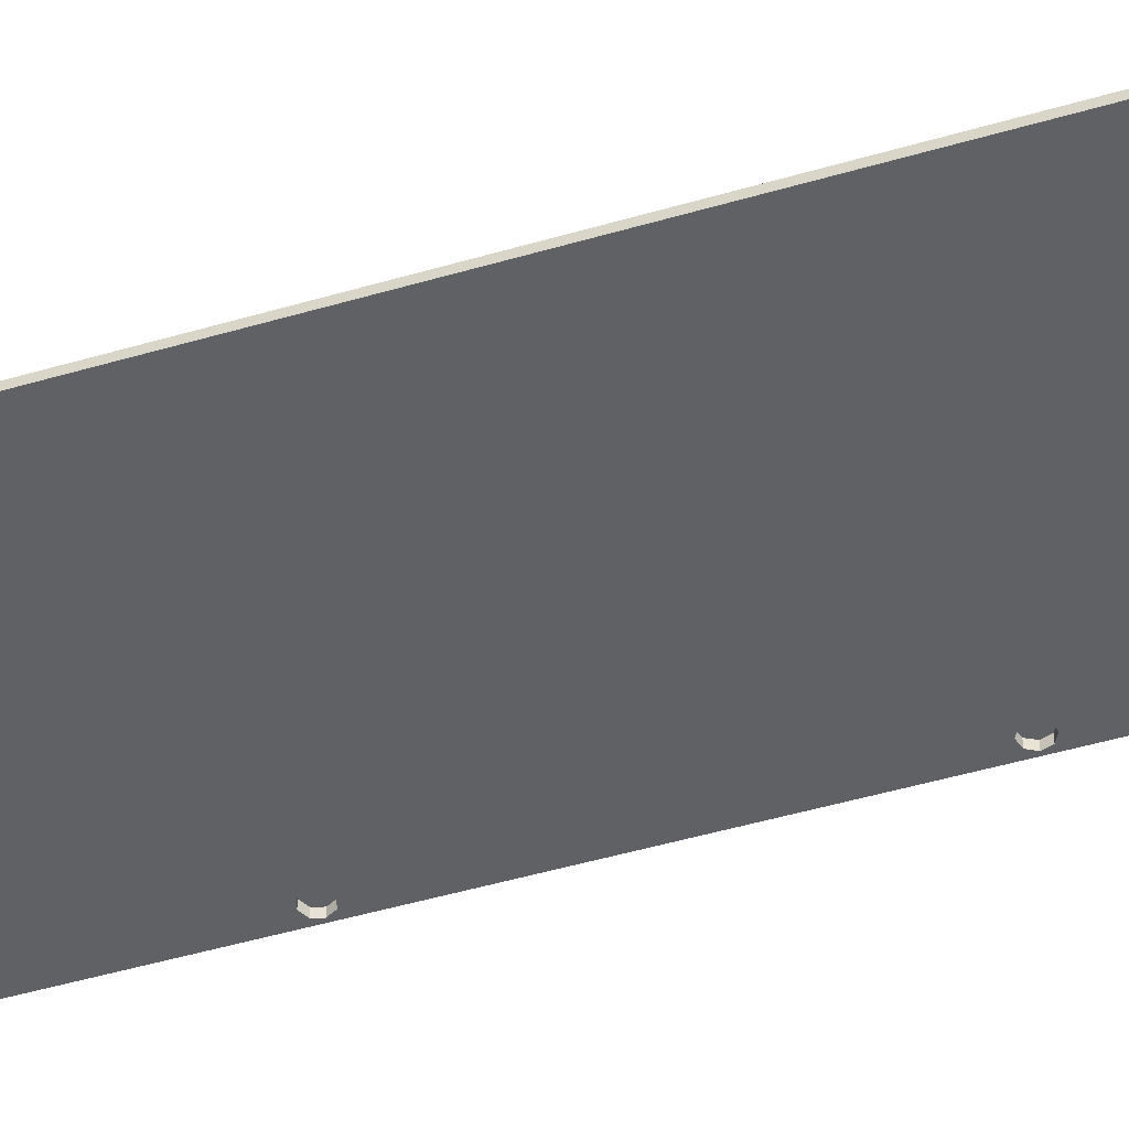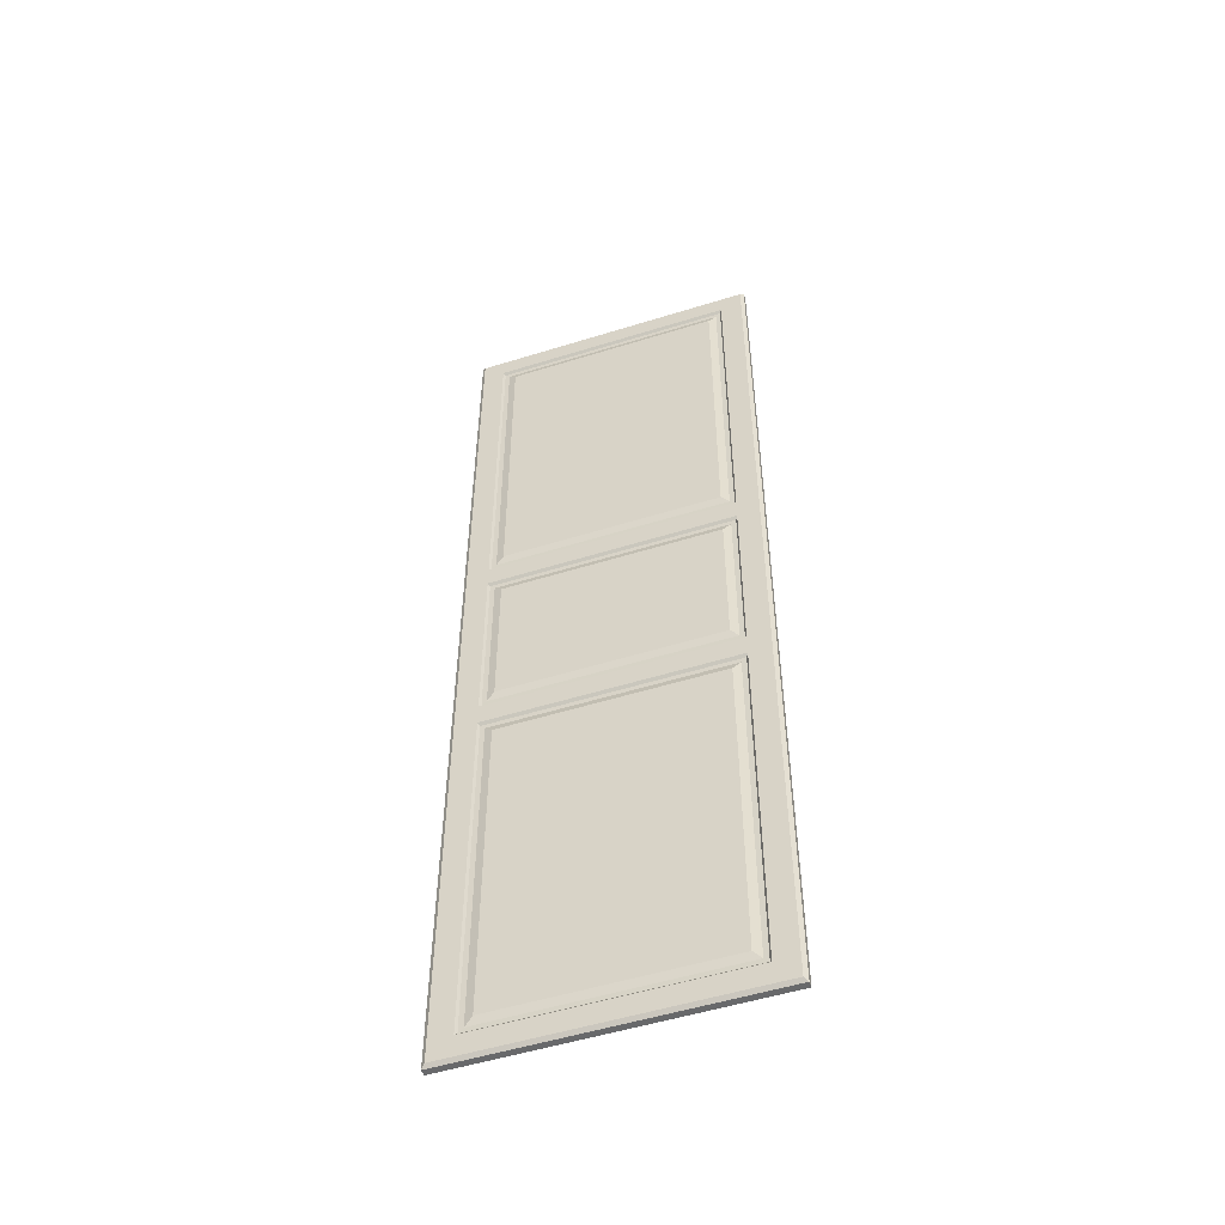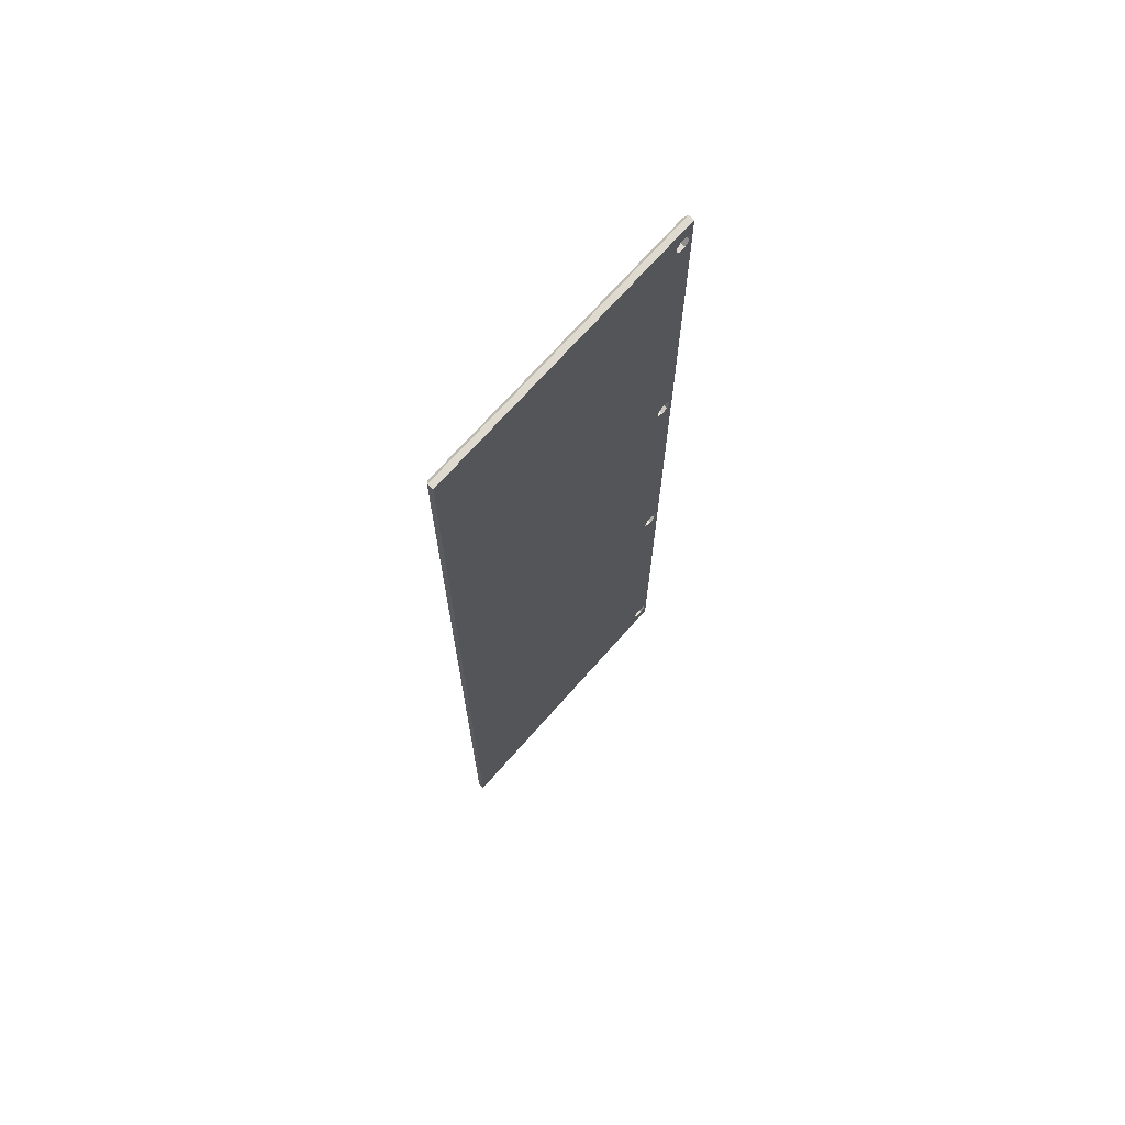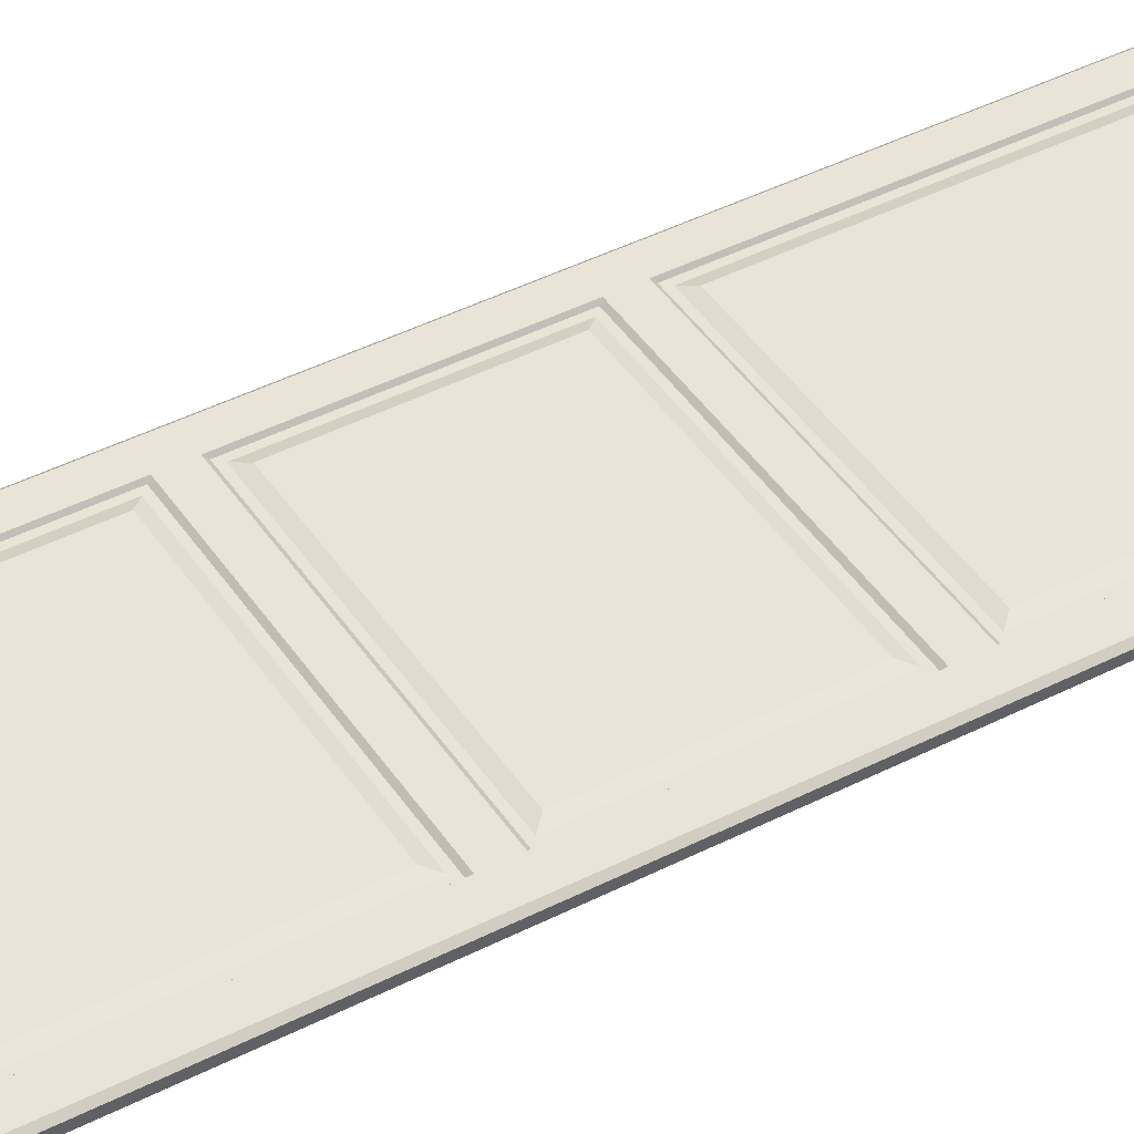
<metadata>
{"format":"obj","ext":"obj","renderer":"f3d","projection":"perspective","resolution":1024,"background":"white","views":[{"elev":-49.1,"azim":108.0,"up":"+Z"},{"elev":-52.6,"azim":18.5,"up":"+Y"},{"elev":71.0,"azim":131.5,"up":"+Y"},{"elev":43.4,"azim":58.9,"up":"+Z"}]}
</metadata>
<code>
o model_model.025
v 0.2915 0.9915 0.008989
v 0.2435 0.2322 0.004375
v 0.2473 0.1826 0.008989
v 0.2184 0.1521 0.008989
v 0.2339 0.1676 0.004348
v 0.2915 -0.9915 0.008989
v 0.2435 -0.9435 0.004375
v 0.2435 -0.2322 0.004375
v 0.2339 -0.2417 0.004348
v 0.2473 -0.949 0.008989
v 0.2435 -0.1771 0.004375
v 0.2435 0.9435 0.004375
v 0.2473 0.949 0.008989
v 0.2184 0.9185 0.008989
v 0.2339 0.934 0.004348
v 0.2184 0.2572 0.008989
v 0.2339 0.2417 0.004348
v 0.2473 0.2267 0.008989
v 0.2435 0.1771 0.004375
v 0.2339 -0.934 0.004348
v 0.2184 -0.9185 0.008989
v 0.2184 -0.2572 0.008989
v 0.2473 -0.2267 0.008989
v 0.2339 -0.1676 0.004348
v 0.2473 -0.1826 0.008989
v 0.2184 -0.1521 0.008989
v 0.2985 0.9985 0.00339
v 0.2985 -0.9985 0.00339
v -4e-06 0.9435 0.004375
v -4e-06 0.934 0.004348
v -4e-06 0.9185 0.008989
v -4e-06 0.2572 0.008989
v -4e-06 0.2267 0.008989
v -4e-06 0.1771 0.004375
v -4e-06 0.1676 0.004348
v -4e-06 0.1826 0.008989
v -4e-06 0.1521 0.008989
v -4e-06 -0.934 0.004348
v -4e-06 -0.949 0.008989
v -4e-06 -0.9185 0.008989
v -4e-06 -0.9915 0.008989
v -4e-06 -0.2417 0.004348
v -4e-06 -0.2267 0.008989
v -4e-06 -0.1826 0.008989
v -4e-06 0.9985 0.00339
v -4e-06 -0.9985 0.00339
v -0.2915 0.9915 0.008989
v -0.2985 0.9985 0.00339
v -0.234 0.2417 0.004348
v -0.234 0.934 0.004348
v -0.2185 0.9185 0.008989
v -0.2185 0.2572 0.008989
v -0.2435 0.2322 0.004375
v -0.2473 0.2267 0.008989
v -0.2473 0.949 0.008989
v -0.2435 0.9435 0.004375
v -0.234 0.1676 0.004348
v -0.2185 0.1521 0.008989
v -0.2185 -0.1521 0.008989
v -0.234 -0.1676 0.004348
v -0.2473 0.1826 0.008989
v -0.2435 0.1771 0.004375
v -0.2435 -0.1771 0.004375
v -0.2473 -0.1826 0.008989
v -0.2915 -0.9915 0.008989
v -0.2985 -0.9985 0.00339
v -0.234 -0.934 0.004348
v -0.234 -0.2417 0.004348
v -0.2185 -0.2572 0.008989
v -0.2185 -0.9185 0.008989
v -0.2473 -0.949 0.008989
v -0.2473 -0.2267 0.008989
v -0.2435 -0.2322 0.004375
v -0.2435 -0.9435 0.004375
v -4e-06 0.949 0.008989
v -4e-06 0.2417 0.004348
v -4e-06 0.9915 0.008989
v -4e-06 -0.2322 0.004375
v -4e-06 0.2322 0.004375
v -4e-06 -0.1521 0.008989
v -4e-06 -0.9435 0.004375
v -4e-06 -0.2572 0.008989
v -4e-06 -0.1771 0.004375
v -4e-06 -0.1676 0.004348
v 0.2985 0.9985 -0.008988
v 0.2985 -0.9985 -0.008988
v -4e-06 0.9985 -0.008988
v -4e-06 -0.9985 -0.008988
v -0.2985 0.9985 -0.008988
v -0.2985 -0.9985 -0.008989
v -0.2581 0.3016 -0.008988
v -0.2581 0.3016 0.003812
v -0.2891 0.311 0.003812
v -0.2891 0.311 -0.008988
v -0.2771 0.3174 0.003812
v -0.2771 0.3174 -0.008988
v -0.2645 0.3136 0.003812
v -0.2645 0.3136 -0.008988
v -0.2929 0.2984 -0.008988
v -0.2929 0.2984 0.003812
v -0.2619 0.289 0.003811
v -0.2619 0.289 -0.008988
v -0.2739 0.2826 0.003811
v -0.2739 0.2826 -0.008988
v -0.2865 0.2864 0.003811
v -0.2865 0.2864 -0.008988
v -0.2918 0.9564 0.003812
v -0.2918 0.9564 -0.008988
v -0.2819 0.9663 0.003812
v -0.2819 0.9663 -0.008988
v -0.2691 0.9663 0.003812
v -0.2691 0.9663 -0.008988
v -0.2592 0.9564 0.003812
v -0.2592 0.9564 -0.008988
v -0.2592 0.9436 0.003812
v -0.2592 0.9436 -0.008988
v -0.2691 0.9337 0.003812
v -0.2691 0.9337 -0.008988
v -0.2819 0.9337 0.003812
v -0.2819 0.9337 -0.008988
v -0.2918 0.9436 0.003812
v -0.2918 0.9436 -0.008988
v -0.2929 -0.2984 0.003811
v -0.2929 -0.2984 -0.008989
v -0.2891 -0.311 -0.008989
v -0.2891 -0.311 0.003811
v -0.2771 -0.3174 -0.008989
v -0.2771 -0.3174 0.003811
v -0.2645 -0.3136 -0.008989
v -0.2645 -0.3136 0.003811
v -0.2581 -0.3016 -0.008989
v -0.2581 -0.3016 0.003811
v -0.2619 -0.289 -0.008989
v -0.2619 -0.289 0.003811
v -0.2739 -0.2826 -0.008989
v -0.2739 -0.2826 0.003811
v -0.2865 -0.2864 -0.008989
v -0.2865 -0.2864 0.003811
v -0.2918 -0.9436 0.003811
v -0.2918 -0.9436 -0.008989
v -0.2918 -0.9564 -0.008989
v -0.2918 -0.9564 0.003811
v -0.2819 -0.9663 -0.008989
v -0.2819 -0.9663 0.003811
v -0.2691 -0.9663 -0.008989
v -0.2691 -0.9663 0.003811
v -0.2592 -0.9564 -0.008989
v -0.2592 -0.9564 0.003811
v -0.2592 -0.9436 -0.008989
v -0.2592 -0.9436 0.003811
v -0.2691 -0.9337 -0.008989
v -0.2691 -0.9337 0.003811
v -0.2819 -0.9337 -0.008989
v -0.2819 -0.9337 0.003811
v 0.2985 0.9985 -0.008988
v 0.2985 0.9985 -0.008988
v 0.2985 -0.9985 -0.008988
v -0.2985 0.9985 -0.008988
v -0.2985 0.9985 -0.008988
v -0.2985 -0.9985 -0.008989
v -0.2985 -0.9985 -0.008989
v -0.2645 0.3136 0.003812
v -0.2645 0.3136 -0.008988
v -0.2645 0.3136 0.003812
v -0.2691 0.9663 0.003812
v -0.2691 0.9663 -0.008988
v -0.2691 0.9663 0.003812
v -0.2819 0.9337 -0.008988
v -0.2691 0.9337 -0.008988
v -0.2771 0.3174 -0.008988
v -0.2771 0.3174 -0.008988
v -0.2891 0.311 -0.008988
v -0.2819 0.9337 -0.008988
v -0.2865 -0.2864 0.003811
v -0.2865 -0.2864 -0.008989
v -0.2865 -0.2864 0.003811
v -0.2819 -0.9337 0.003811
v -0.2819 -0.9337 -0.008989
v -0.2819 -0.9337 0.003811
v -0.2819 -0.9337 -0.008989
v -0.2891 -0.311 -0.008989
v -0.2771 -0.3174 -0.008989
v -0.2771 -0.3174 -0.008989
v -0.2691 -0.9337 -0.008989
v -0.2819 -0.9337 -0.008989
v -0.2819 0.9663 0.003812
v -0.2691 0.9663 0.003812
v -0.2592 0.9564 0.003812
v -0.2592 0.9564 0.003812
v -0.2592 0.9436 0.003812
v -0.2691 0.9337 0.003812
v -0.2691 0.9337 0.003812
v -0.2819 0.9337 0.003812
v -0.2918 0.9436 0.003812
v -0.2592 0.9564 0.003812
v -0.2691 0.9337 0.003812
v -0.2918 0.9436 0.003812
v -0.2819 0.9663 0.003812
v -0.2592 0.9564 0.003812
v -0.2918 0.9436 0.003812
v -0.2918 0.9564 0.003812
v -0.2819 0.9663 0.003812
v -0.2918 0.9436 0.003812
v -0.2619 0.289 0.003811
v -0.2739 0.2826 0.003811
v -0.2865 0.2864 0.003811
v -0.2865 0.2864 0.003811
v -0.2929 0.2984 0.003812
v -0.2891 0.311 0.003812
v -0.2891 0.311 0.003812
v -0.2771 0.3174 0.003812
v -0.2645 0.3136 0.003812
v -0.2865 0.2864 0.003811
v -0.2891 0.311 0.003812
v -0.2645 0.3136 0.003812
v -0.2619 0.289 0.003811
v -0.2865 0.2864 0.003811
v -0.2645 0.3136 0.003812
v -0.2581 0.3016 0.003812
v -0.2619 0.289 0.003811
v -0.2645 0.3136 0.003812
v -0.2865 -0.2864 0.003811
v -0.2739 -0.2826 0.003811
v -0.2619 -0.289 0.003811
v -0.2619 -0.289 0.003811
v -0.2581 -0.3016 0.003811
v -0.2645 -0.3136 0.003811
v -0.2645 -0.3136 0.003811
v -0.2771 -0.3174 0.003811
v -0.2891 -0.311 0.003811
v -0.2619 -0.289 0.003811
v -0.2645 -0.3136 0.003811
v -0.2891 -0.311 0.003811
v -0.2865 -0.2864 0.003811
v -0.2619 -0.289 0.003811
v -0.2891 -0.311 0.003811
v -0.2929 -0.2984 0.003811
v -0.2865 -0.2864 0.003811
v -0.2891 -0.311 0.003811
v -0.2819 -0.9337 0.003811
v -0.2691 -0.9337 0.003811
v -0.2592 -0.9436 0.003811
v -0.2592 -0.9436 0.003811
v -0.2592 -0.9564 0.003811
v -0.2691 -0.9663 0.003811
v -0.2691 -0.9663 0.003811
v -0.2819 -0.9663 0.003811
v -0.2918 -0.9564 0.003811
v -0.2592 -0.9436 0.003811
v -0.2691 -0.9663 0.003811
v -0.2918 -0.9564 0.003811
v -0.2819 -0.9337 0.003811
v -0.2592 -0.9436 0.003811
v -0.2918 -0.9564 0.003811
v -0.2918 -0.9436 0.003811
v -0.2819 -0.9337 0.003811
v -0.2918 -0.9564 0.003811
v -0.2691 0.9663 -0.008988
v -0.2819 0.9663 -0.008988
v -0.2985 0.9985 -0.008988
v -0.2985 0.9985 -0.008988
v -4e-06 0.9985 -0.008988
v -0.2691 0.9663 -0.008988
v -0.2691 -0.9663 -0.008989
v -4e-06 -0.9985 -0.008988
v -0.2985 -0.9985 -0.008989
v -0.2985 -0.9985 -0.008989
v -0.2819 -0.9663 -0.008989
v -0.2691 -0.9663 -0.008989
v 0.2985 -0.9985 -0.008988
v -4e-06 -0.9985 -0.008988
v -0.2691 -0.9663 -0.008989
v 0.2985 -0.9985 -0.008988
v -0.2691 -0.9663 -0.008989
v -0.2592 -0.9564 -0.008989
v -0.2592 -0.9436 -0.008989
v -0.2691 -0.9337 -0.008989
v -0.2771 -0.3174 -0.008989
v -0.2592 -0.9436 -0.008989
v -0.2771 -0.3174 -0.008989
v -0.2645 -0.3136 -0.008989
v -0.2592 -0.9436 -0.008989
v -0.2645 -0.3136 -0.008989
v -0.2581 -0.3016 -0.008989
v -0.2929 -0.2984 -0.008989
v -0.2891 -0.311 -0.008989
v -0.2819 -0.9337 -0.008989
v -0.2929 -0.2984 -0.008989
v -0.2819 -0.9337 -0.008989
v -0.2918 -0.9436 -0.008989
v -0.2918 -0.9564 -0.008989
v -0.2819 -0.9663 -0.008989
v -0.2985 -0.9985 -0.008989
v -0.2918 -0.9436 -0.008989
v -0.2918 -0.9564 -0.008989
v -0.2985 -0.9985 -0.008989
v -0.2929 -0.2984 -0.008989
v -0.2918 -0.9436 -0.008989
v -0.2985 -0.9985 -0.008989
v -0.2985 0.9985 -0.008988
v -0.2819 0.9663 -0.008988
v -0.2918 0.9564 -0.008988
v -0.2985 -0.9985 -0.008989
v -0.2985 0.9985 -0.008988
v -0.2918 0.9564 -0.008988
v -0.2985 -0.9985 -0.008989
v -0.2918 0.9564 -0.008988
v -0.2918 0.9436 -0.008988
v -0.2918 0.9436 -0.008988
v -0.2819 0.9337 -0.008988
v -0.2891 0.311 -0.008988
v -0.2918 0.9436 -0.008988
v -0.2891 0.311 -0.008988
v -0.2929 0.2984 -0.008988
v -0.2985 -0.9985 -0.008989
v -0.2918 0.9436 -0.008988
v -0.2929 0.2984 -0.008988
v -0.2929 -0.2984 -0.008989
v -0.2985 -0.9985 -0.008989
v -0.2929 0.2984 -0.008988
v -0.2865 -0.2864 -0.008989
v -0.2929 -0.2984 -0.008989
v -0.2929 0.2984 -0.008988
v -0.2739 -0.2826 -0.008989
v -0.2865 -0.2864 -0.008989
v -0.2929 0.2984 -0.008988
v -0.2619 -0.289 -0.008989
v -0.2739 -0.2826 -0.008989
v -0.2929 0.2984 -0.008988
v -0.2619 -0.289 -0.008989
v -0.2929 0.2984 -0.008988
v -0.2865 0.2864 -0.008988
v -0.2619 -0.289 -0.008989
v -0.2865 0.2864 -0.008988
v -0.2739 0.2826 -0.008988
v -0.2619 -0.289 -0.008989
v -0.2739 0.2826 -0.008988
v -0.2619 0.289 -0.008988
v -0.2645 0.3136 -0.008988
v -0.2771 0.3174 -0.008988
v -0.2691 0.9337 -0.008988
v -0.2581 0.3016 -0.008988
v -0.2645 0.3136 -0.008988
v -0.2691 0.9337 -0.008988
v -0.2581 0.3016 -0.008988
v -0.2691 0.9337 -0.008988
v -0.2592 0.9436 -0.008988
v -0.2592 0.9564 -0.008988
v -0.2691 0.9663 -0.008988
v -4e-06 0.9985 -0.008988
v -0.2592 0.9436 -0.008988
v -0.2592 0.9564 -0.008988
v -4e-06 0.9985 -0.008988
v -0.2581 0.3016 -0.008988
v -0.2592 0.9436 -0.008988
v -4e-06 0.9985 -0.008988
v -0.2619 0.289 -0.008988
v -0.2581 0.3016 -0.008988
v -4e-06 0.9985 -0.008988
v -0.2619 -0.289 -0.008989
v -0.2619 0.289 -0.008988
v -4e-06 0.9985 -0.008988
v -0.2581 -0.3016 -0.008989
v -0.2619 -0.289 -0.008989
v -4e-06 0.9985 -0.008988
v -0.2592 -0.9436 -0.008989
v -0.2581 -0.3016 -0.008989
v -4e-06 0.9985 -0.008988
v -0.2592 -0.9564 -0.008989
v -0.2592 -0.9436 -0.008989
v -4e-06 0.9985 -0.008988
v 0.2985 -0.9985 -0.008988
v -0.2592 -0.9564 -0.008989
v -4e-06 0.9985 -0.008988
v 0.2985 -0.9985 -0.008988
v -4e-06 0.9985 -0.008988
v 0.2985 0.9985 -0.008988
f 15 14 16
f 16 17 15
f 18 13 12
f 12 2 18
f 1 28 27
f 1 6 28
f 17 2 12
f 12 15 17
f 4 26 24
f 24 5 4
f 23 10 6
f 25 23 6
f 3 25 6
f 6 1 13
f 6 13 18
f 3 6 18
f 24 11 19
f 19 5 24
f 9 22 21
f 21 20 9
f 23 8 7
f 7 10 23
f 9 20 7
f 7 8 9
f 30 31 14
f 14 15 30
f 15 12 29
f 29 30 15
f 13 1 77
f 77 75 13
f 75 29 12
f 12 13 75
f 31 32 16
f 16 14 31
f 16 32 76
f 76 17 16
f 5 19 34
f 34 35 5
f 19 3 36
f 36 34 19
f 35 37 4
f 4 5 35
f 1 27 45
f 1 45 77
f 9 8 78
f 78 42 9
f 23 25 44
f 44 43 23
f 8 23 43
f 43 78 8
f 79 2 17
f 17 76 79
f 36 3 18
f 18 33 36
f 33 18 2
f 2 79 33
f 26 4 37
f 37 80 26
f 38 20 21
f 21 40 38
f 81 7 20
f 20 38 81
f 41 6 10
f 10 39 41
f 10 7 81
f 81 39 10
f 21 22 82
f 82 40 21
f 22 9 42
f 42 82 22
f 83 11 24
f 24 84 83
f 44 25 11
f 11 83 44
f 84 24 26
f 26 80 84
f 46 28 6
f 6 41 46
f 52 51 50
f 50 49 52
f 56 55 54
f 54 53 56
f 48 66 65
f 65 47 48
f 56 53 49
f 49 50 56
f 60 59 58
f 58 57 60
f 62 63 60
f 60 57 62
f 70 69 68
f 68 67 70
f 74 73 72
f 72 71 74
f 74 67 68
f 68 73 74
f 51 31 30
f 30 50 51
f 50 30 29
f 29 56 50
f 55 75 77
f 77 47 55
f 56 29 75
f 75 55 56
f 52 32 31
f 31 51 52
f 52 49 76
f 76 32 52
f 57 35 34
f 34 62 57
f 62 34 36
f 36 61 62
f 58 37 35
f 35 57 58
f 45 48 47
f 47 77 45
f 68 42 78
f 78 73 68
f 72 43 44
f 44 64 72
f 73 78 43
f 43 72 73
f 79 76 49
f 49 53 79
f 54 61 36
f 36 33 54
f 33 79 53
f 53 54 33
f 37 58 59
f 59 80 37
f 38 40 70
f 70 67 38
f 81 38 67
f 67 74 81
f 71 65 41
f 41 39 71
f 81 74 71
f 71 39 81
f 82 69 70
f 70 40 82
f 42 68 69
f 69 82 42
f 83 84 60
f 60 63 83
f 44 83 63
f 63 64 44
f 84 80 59
f 59 60 84
f 65 66 46
f 46 41 65
f 54 55 47
f 61 54 47
f 47 65 71
f 47 71 72
f 47 72 64
f 61 47 64
f 11 25 3
f 3 19 11
f 64 63 62
f 62 61 64
f 27 28 86
f 86 85 27
f 45 27 155
f 156 87 45
f 28 46 88
f 88 157 28
f 48 45 87
f 87 89 48
f 66 48 158
f 159 90 66
f 46 66 160
f 161 88 46
f 168 169 170
f 171 172 173
f 180 181 182
f 183 184 185
f 258 259 260
f 261 262 263
f 264 265 266
f 267 268 269
f 270 271 272
f 273 274 275
f 276 277 278
f 279 280 281
f 282 283 284
f 285 286 287
f 288 289 290
f 291 292 293
f 294 295 296
f 297 298 299
f 300 301 302
f 303 304 305
f 306 307 308
f 309 310 311
f 312 313 314
f 315 316 317
f 318 319 320
f 321 322 323
f 324 325 326
f 327 328 329
f 330 331 332
f 333 334 335
f 336 337 338
f 339 340 341
f 342 343 344
f 345 346 347
f 348 349 350
f 351 352 353
f 354 355 356
f 357 358 359
f 360 361 362
f 363 364 365
f 366 367 368
f 369 370 371
f 372 373 374
f 375 376 377
f 100 99 94
f 94 93 100
f 93 94 96
f 96 95 93
f 95 96 98
f 98 97 95
f 162 163 91
f 91 92 164
f 92 91 102
f 102 101 92
f 101 102 104
f 104 103 101
f 103 104 106
f 106 105 103
f 105 106 99
f 99 100 105
f 121 122 108
f 108 107 121
f 107 108 110
f 110 109 107
f 109 110 112
f 112 111 109
f 165 166 114
f 114 113 167
f 113 114 116
f 116 115 113
f 115 116 118
f 118 117 115
f 117 118 120
f 120 119 117
f 119 120 122
f 122 121 119
f 123 126 125
f 125 124 123
f 126 128 127
f 127 125 126
f 128 130 129
f 129 127 128
f 130 132 131
f 131 129 130
f 132 134 133
f 133 131 132
f 134 136 135
f 135 133 134
f 136 138 137
f 137 135 136
f 174 123 124
f 124 175 176
f 139 142 141
f 141 140 139
f 142 144 143
f 143 141 142
f 144 146 145
f 145 143 144
f 146 148 147
f 147 145 146
f 148 150 149
f 149 147 148
f 150 152 151
f 151 149 150
f 152 154 153
f 153 151 152
f 177 139 140
f 140 178 179
f 186 187 188
f 189 190 191
f 192 193 194
f 195 196 197
f 198 199 200
f 201 202 203
f 204 205 206
f 207 208 209
f 210 211 212
f 213 214 215
f 216 217 218
f 219 220 221
f 222 223 224
f 225 226 227
f 228 229 230
f 231 232 233
f 234 235 236
f 237 238 239
f 240 241 242
f 243 244 245
f 246 247 248
f 249 250 251
f 252 253 254
f 255 256 257

</code>
